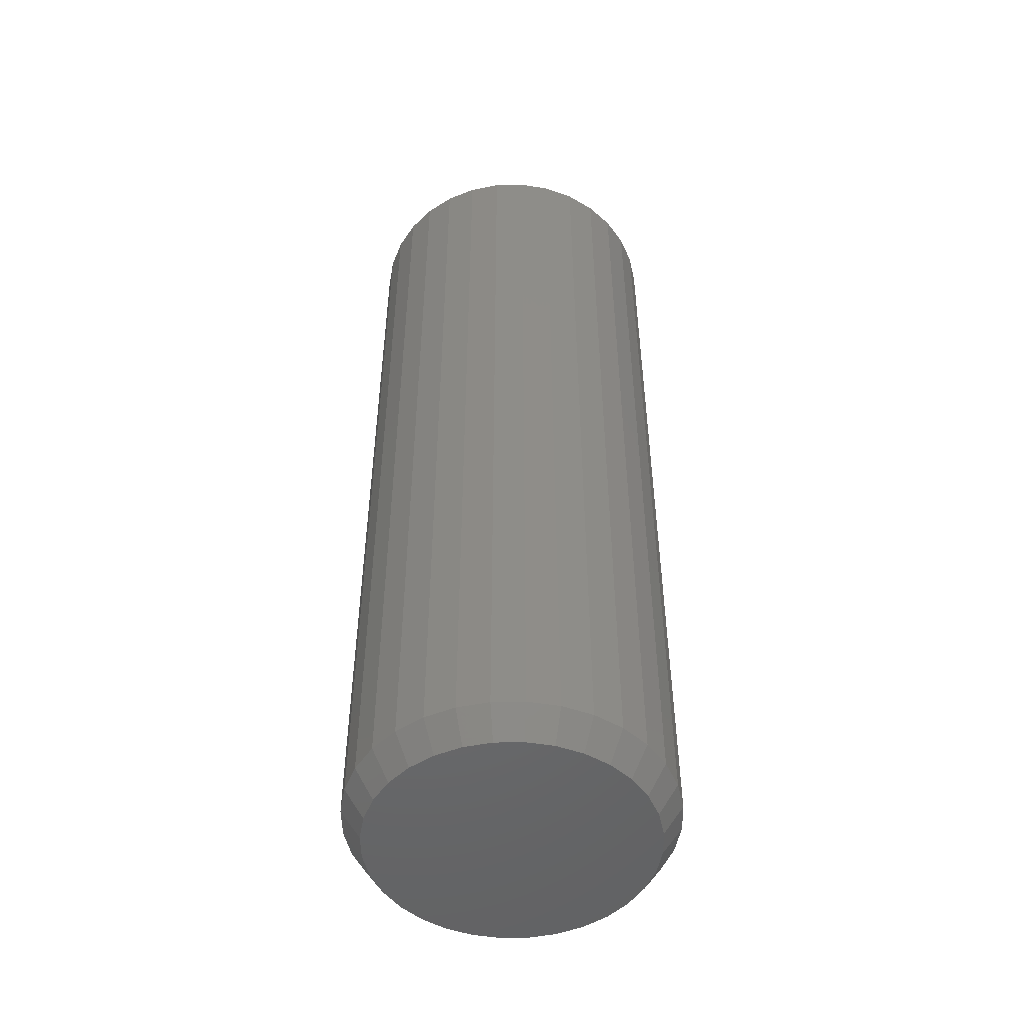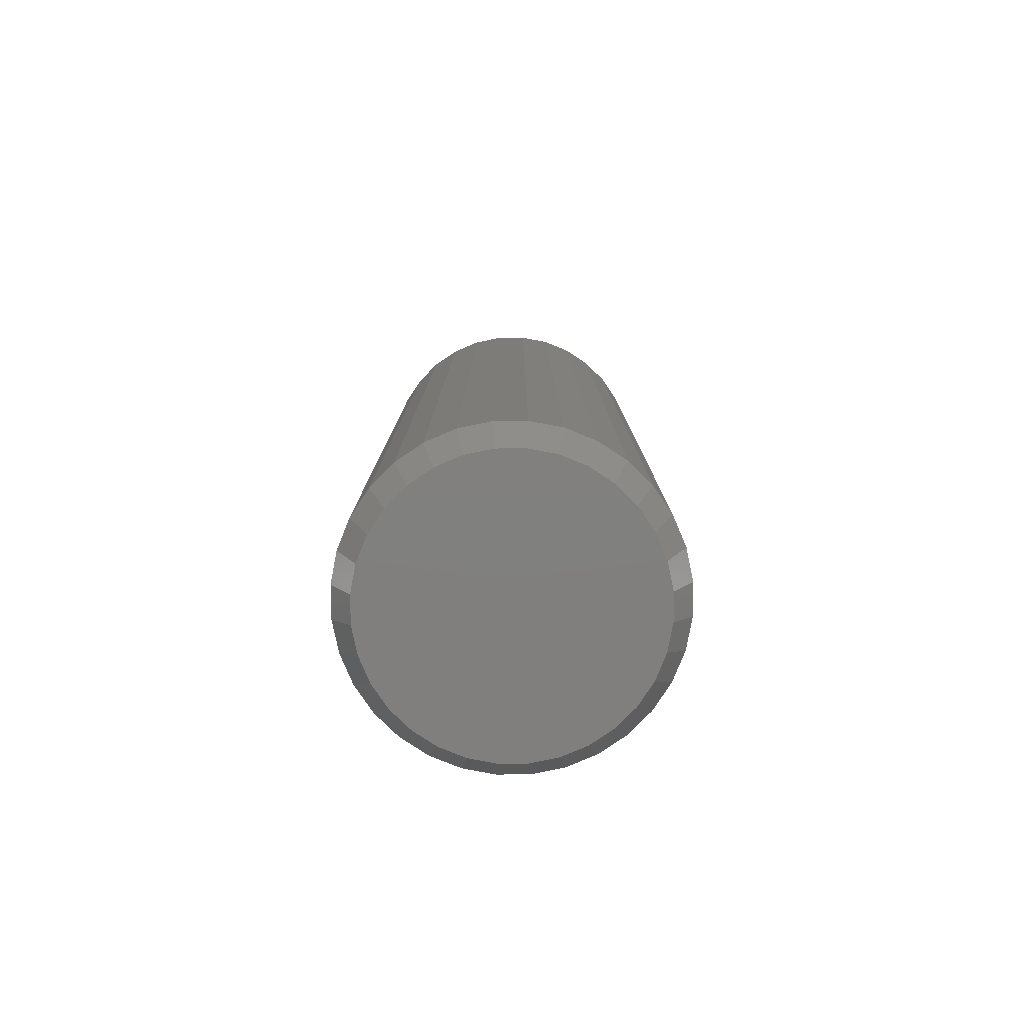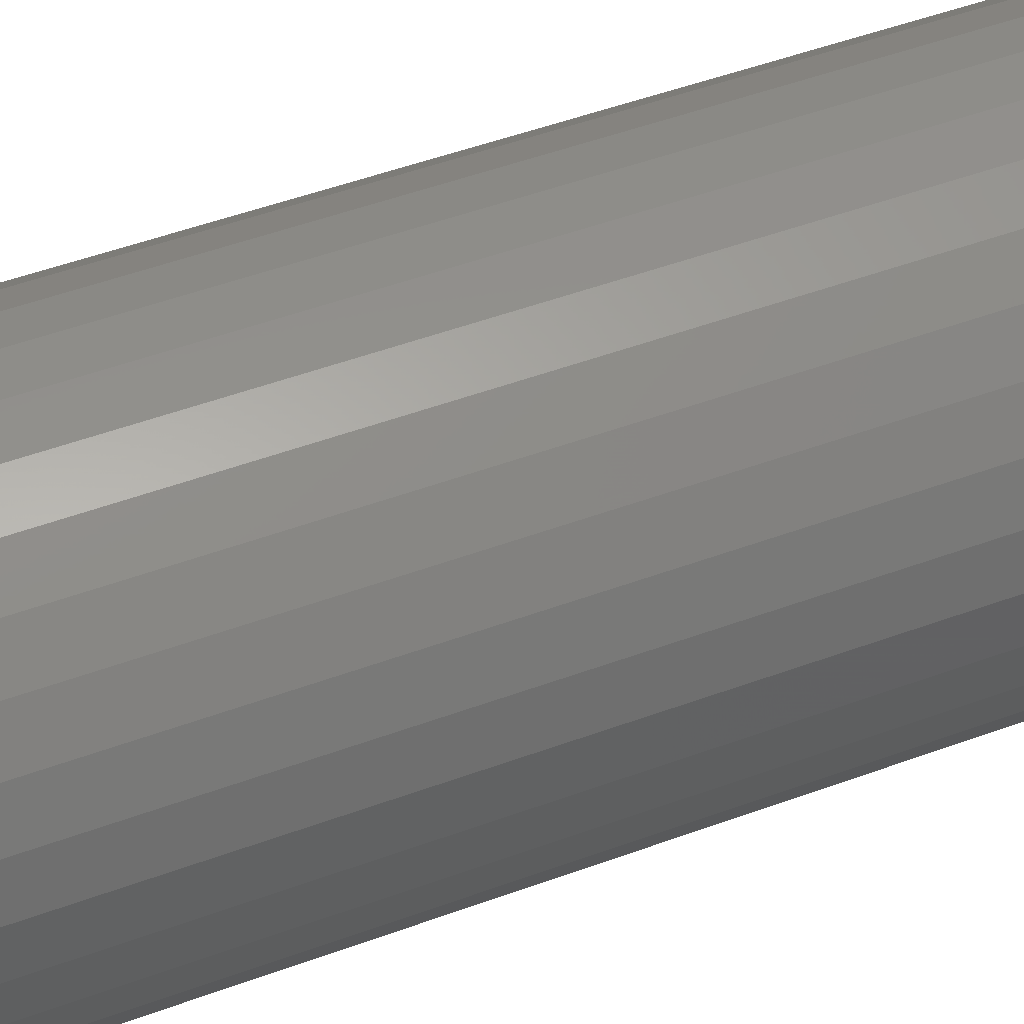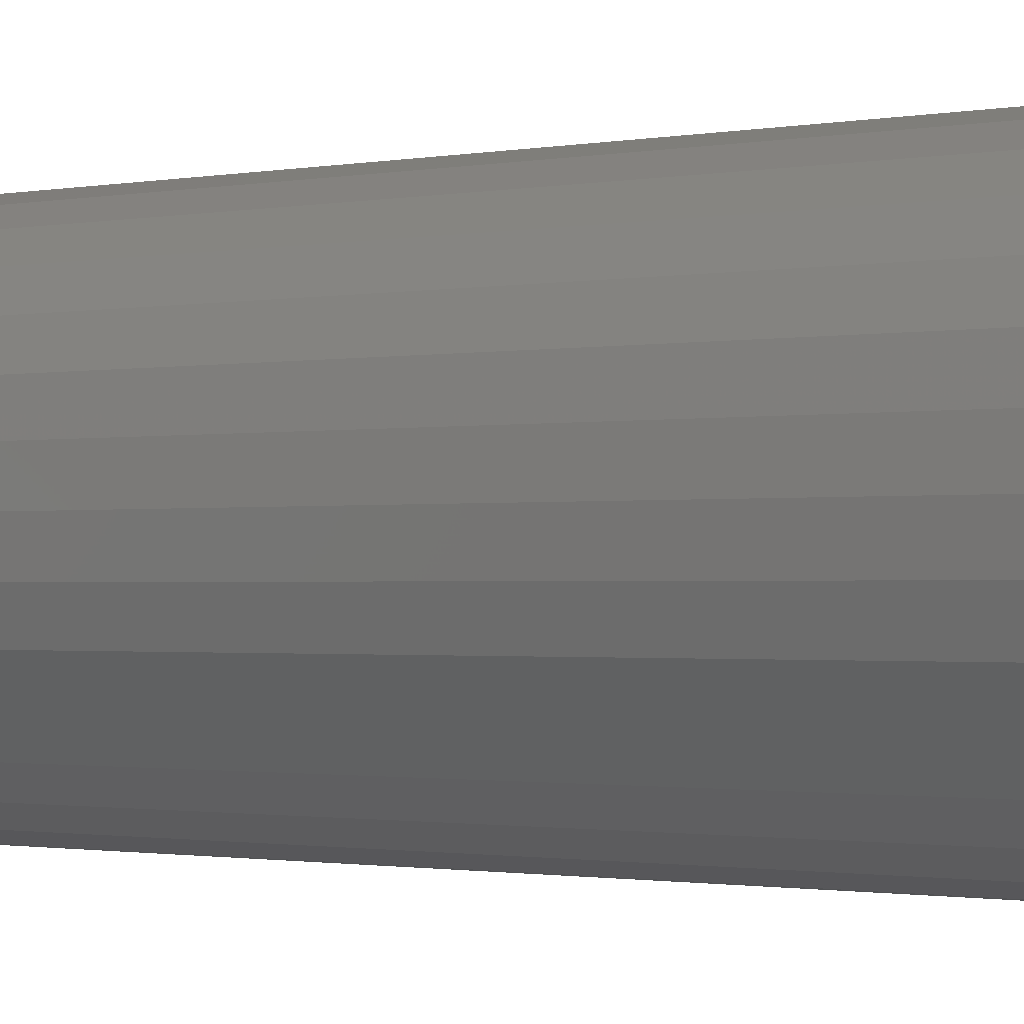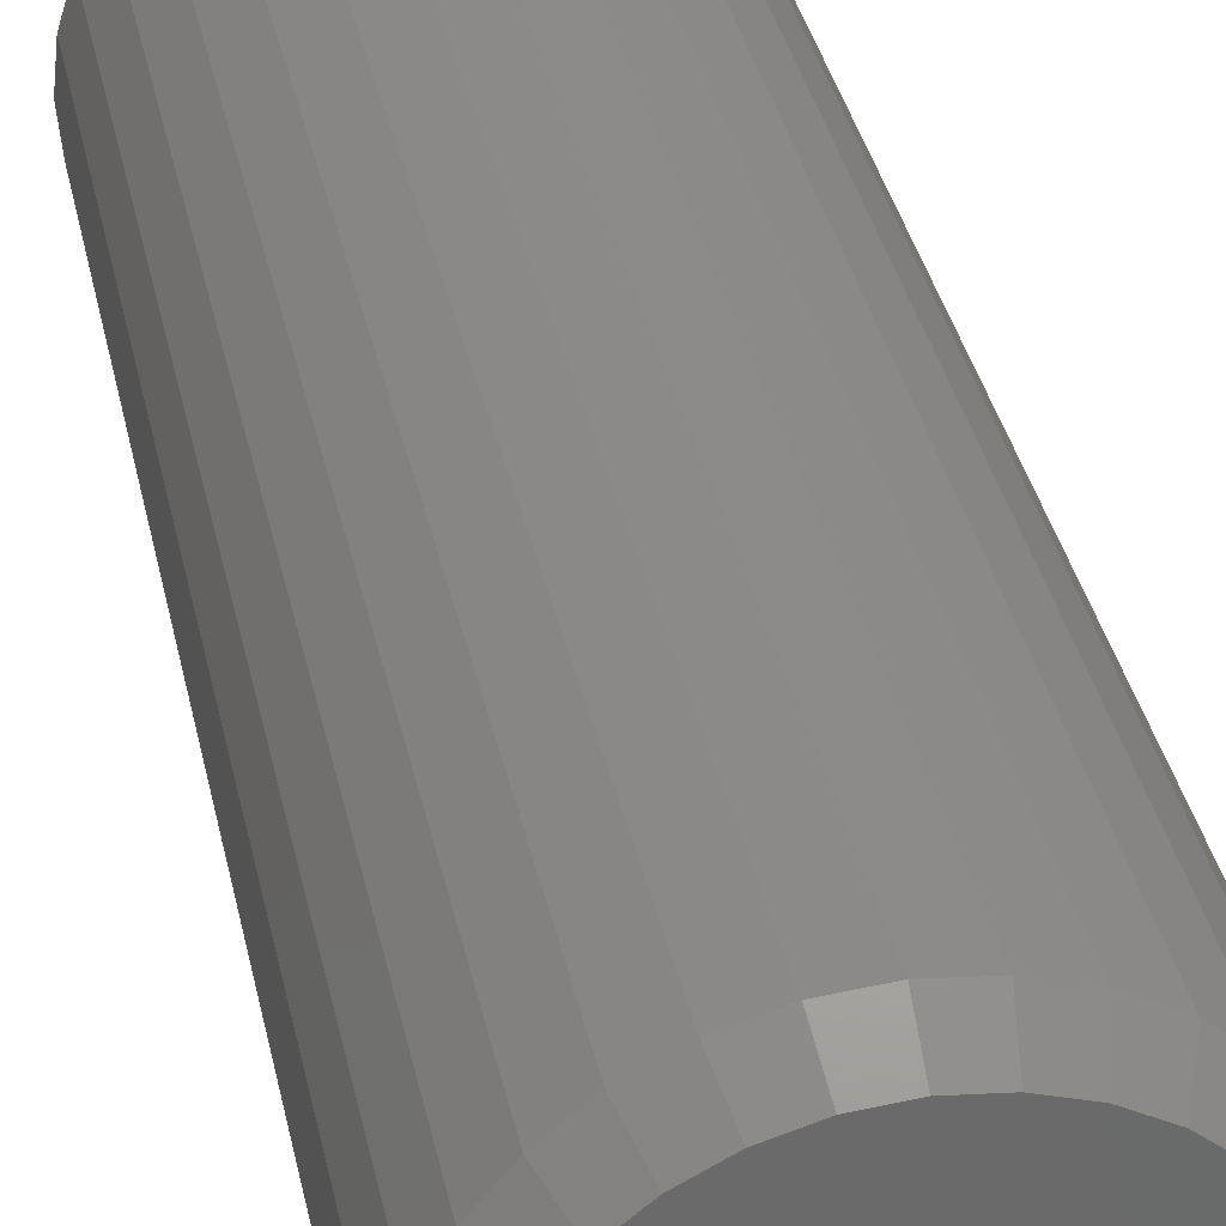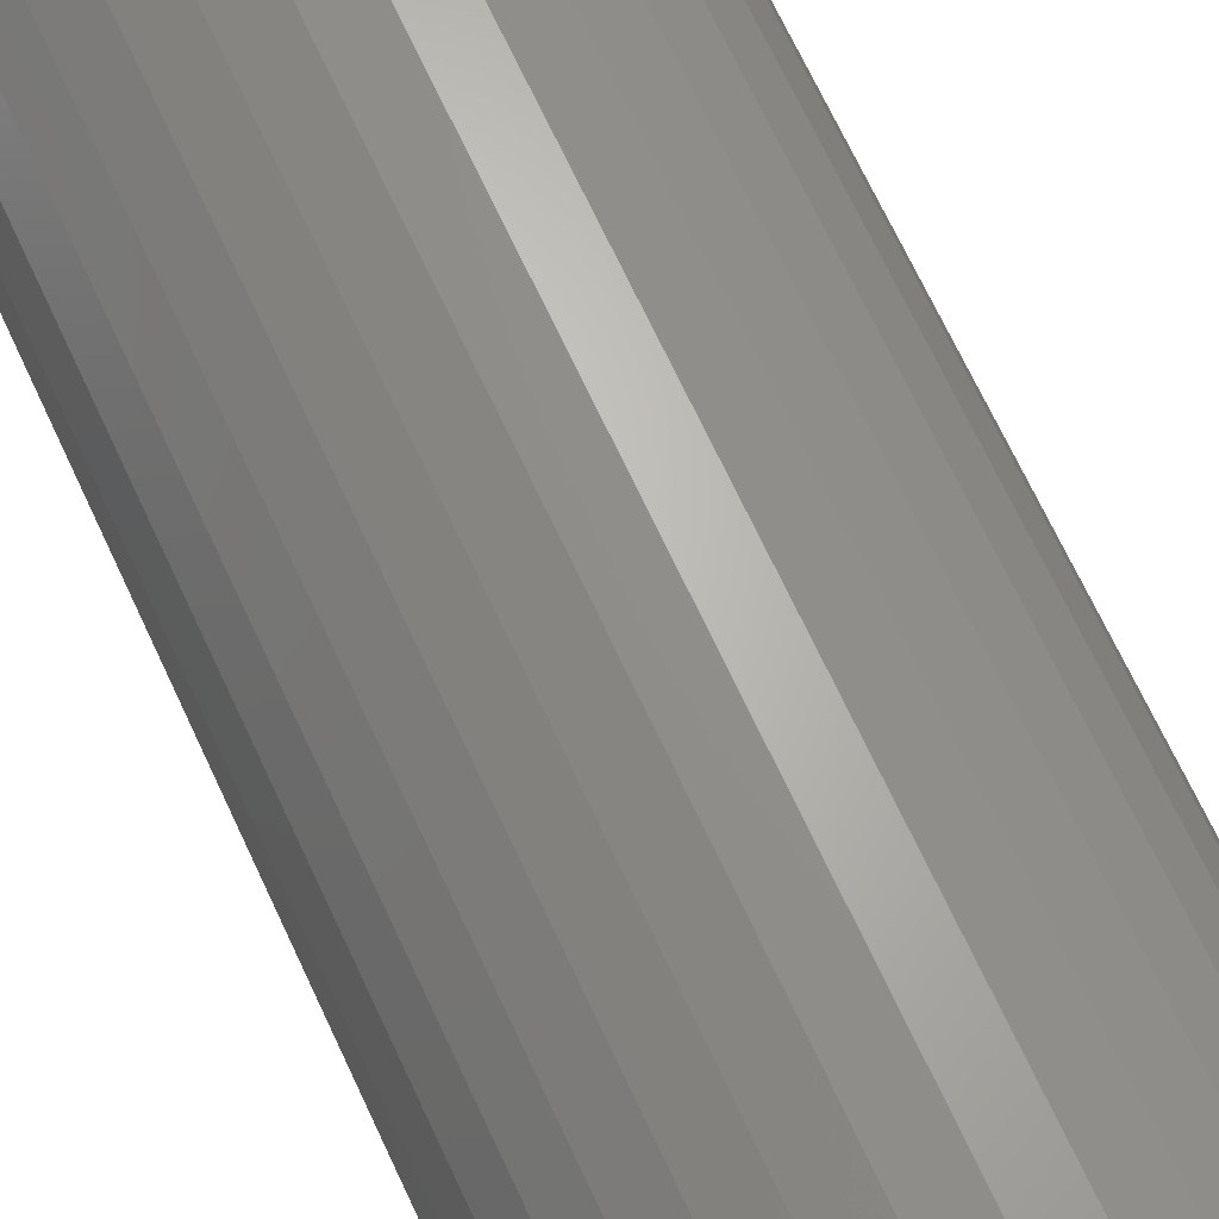
<metadata>
{"format":"stl","ext":"stl","renderer":"f3d","projection":"perspective","resolution":1024,"background":"white","views":[{"elev":-49.7,"azim":141.8,"up":"+Y"},{"elev":-79.9,"azim":-117.6,"up":"+Y"},{"elev":46.7,"azim":66.9,"up":"+Z"},{"elev":-1.0,"azim":131.6,"up":"+Z"},{"elev":33.2,"azim":-11.0,"up":"+Z"},{"elev":67.7,"azim":-24.7,"up":"+Z"}]}
</metadata>
<code>
# stl→obj: 128 verts, 252 faces
v 0.1289 -0.02344 -8.508e-17
v 0.1289 -0.7266 -8.508e-17
v 0.1265 -0.02344 -0.02464
v 0.1265 -0.7266 -0.02464
v 0.1193 -0.02344 -0.04834
v 0.1193 -0.7266 -0.04834
v 0.1077 -0.02344 -0.07018
v 0.1077 -0.7266 -0.07018
v 0.09195 -0.02344 -0.08932
v 0.09195 -0.7266 -0.08932
v 0.07281 -0.02344 -0.105
v 0.07281 -0.7266 -0.105
v 0.05097 -0.02344 -0.1167
v 0.05097 -0.7266 -0.1167
v 0.02727 -0.02344 -0.1239
v 0.02727 -0.7266 -0.1239
v 0.002632 -0.02344 -0.1263
v 0.002632 -0.7266 -0.1263
v -0.02201 -0.02344 -0.1239
v -0.02201 -0.7266 -0.1239
v -0.04571 -0.02344 -0.1167
v -0.04571 -0.7266 -0.1167
v -0.06755 -0.02344 -0.105
v -0.06755 -0.7266 -0.105
v -0.08669 -0.02344 -0.08932
v -0.08669 -0.7266 -0.08932
v -0.1024 -0.02344 -0.07018
v -0.1024 -0.7266 -0.07018
v -0.1141 -0.02344 -0.04834
v -0.1141 -0.7266 -0.04834
v -0.1213 -0.02344 -0.02464
v -0.1213 -0.7266 -0.02464
v -0.1237 -0.02344 3.867e-17
v -0.1237 -0.7266 3.867e-17
v -0.1213 -0.02344 0.02464
v -0.1213 -0.7266 0.02464
v -0.1141 -0.02344 0.04834
v -0.1141 -0.7266 0.04834
v -0.1024 -0.02344 0.07018
v -0.1024 -0.7266 0.07018
v -0.08669 -0.02344 0.08932
v -0.08669 -0.7266 0.08932
v -0.06755 -0.02344 0.105
v -0.06755 -0.7266 0.105
v -0.04571 -0.02344 0.1167
v -0.04571 -0.7266 0.1167
v -0.02201 -0.02344 0.1239
v -0.02201 -0.7266 0.1239
v 0.002632 -0.02344 0.1263
v 0.002632 -0.7266 0.1263
v 0.02727 -0.02344 0.1239
v 0.02727 -0.7266 0.1239
v 0.05097 -0.02344 0.1167
v 0.05097 -0.7266 0.1167
v 0.07281 -0.02344 0.105
v 0.07281 -0.7266 0.105
v 0.09195 -0.02344 0.08932
v 0.09195 -0.7266 0.08932
v 0.1077 -0.02344 0.07018
v 0.1077 -0.7266 0.07018
v 0.1193 -0.02344 0.04834
v 0.1193 -0.7266 0.04834
v 0.1265 -0.02344 0.02464
v 0.1265 -0.7266 0.02464
v -0.01896 -0.75 0.1086
v 0.02423 -0.75 0.1086
v 0.002632 -0.75 0.1107
v -0.03973 -0.75 0.1023
v 0.04499 -0.75 0.1023
v -0.05886 -0.75 0.09204
v 0.06413 -0.75 0.09204
v 0.06413 -0.75 -0.09204
v -0.03973 -0.75 -0.1023
v 0.04499 -0.75 -0.1023
v -0.01896 -0.75 -0.1086
v 0.02423 -0.75 -0.1086
v 0.002632 -0.75 -0.1107
v 0.0809 -0.75 0.07827
v -0.07564 -0.75 0.07827
v 0.09467 -0.75 0.0615
v -0.0894 -0.75 0.0615
v 0.1049 -0.75 0.04236
v -0.09963 -0.75 0.04236
v 0.1112 -0.75 0.02159
v -0.1059 -0.75 0.02159
v 0.1133 -0.75 -6.155e-17
v -0.1081 -0.75 8.389e-10
v 0.1112 -0.75 -0.02159
v -0.1059 -0.75 -0.02159
v 0.1049 -0.75 -0.04236
v -0.09963 -0.75 -0.04236
v 0.09467 -0.75 -0.0615
v -0.0894 -0.75 -0.0615
v 0.0809 -0.75 -0.07827
v -0.07564 -0.75 -0.07827
v -0.05886 -0.75 -0.09204
v 0.002632 1.402e-17 0.1107
v 0.02423 1.522e-17 0.1086
v -0.01896 1.283e-17 0.1086
v -0.03973 1.167e-17 0.1023
v 0.04499 1.638e-17 0.1023
v -0.05886 1.061e-17 0.09204
v 0.06413 1.744e-17 0.09204
v 0.04499 1.638e-17 -0.1023
v -0.03973 1.167e-17 -0.1023
v 0.06413 1.744e-17 -0.09204
v -0.01896 1.283e-17 -0.1086
v 0.02423 1.522e-17 -0.1086
v 0.002632 1.402e-17 -0.1107
v -0.05886 1.061e-17 -0.09204
v -0.07564 9.679e-18 -0.07827
v 0.0809 1.837e-17 -0.07827
v -0.0894 8.915e-18 -0.0615
v 0.09467 1.913e-17 -0.0615
v -0.09963 8.347e-18 -0.04236
v 0.1049 1.97e-17 -0.04236
v -0.1059 7.997e-18 -0.02159
v 0.1112 2.005e-17 -0.02159
v -0.1081 7.879e-18 8.389e-10
v 0.1133 2.017e-17 -8.54e-17
v -0.1059 7.997e-18 0.02159
v 0.1112 2.005e-17 0.02159
v -0.09963 8.347e-18 0.04236
v 0.1049 1.97e-17 0.04236
v -0.0894 8.915e-18 0.0615
v 0.09467 1.913e-17 0.0615
v -0.07564 9.679e-18 0.07827
v 0.0809 1.837e-17 0.07827
f 1 2 3
f 3 2 4
f 3 4 5
f 5 4 6
f 5 6 7
f 7 6 8
f 7 8 9
f 9 8 10
f 9 10 11
f 11 10 12
f 11 12 13
f 13 12 14
f 13 14 15
f 15 14 16
f 15 16 17
f 17 16 18
f 17 18 19
f 19 18 20
f 19 20 21
f 21 20 22
f 21 22 23
f 23 22 24
f 23 24 25
f 25 24 26
f 25 26 27
f 27 26 28
f 27 28 29
f 29 28 30
f 29 30 31
f 31 30 32
f 31 32 33
f 33 32 34
f 33 34 35
f 35 34 36
f 35 36 37
f 37 36 38
f 37 38 39
f 39 38 40
f 39 40 41
f 41 40 42
f 41 42 43
f 43 42 44
f 43 44 45
f 45 44 46
f 45 46 47
f 47 46 48
f 47 48 49
f 49 48 50
f 49 50 51
f 51 50 52
f 51 52 53
f 53 52 54
f 53 54 55
f 55 54 56
f 55 56 57
f 57 56 58
f 57 58 59
f 59 58 60
f 59 60 61
f 61 60 62
f 61 62 63
f 63 62 64
f 63 64 1
f 1 64 2
f 65 66 67
f 66 65 68
f 66 68 69
f 69 68 70
f 69 70 71
f 72 73 74
f 74 73 75
f 74 75 76
f 76 75 77
f 71 70 78
f 78 70 79
f 78 79 80
f 80 79 81
f 80 81 82
f 82 81 83
f 82 83 84
f 84 83 85
f 84 85 86
f 86 85 87
f 86 87 88
f 88 87 89
f 88 89 90
f 90 89 91
f 90 91 92
f 92 91 93
f 92 93 94
f 94 93 95
f 94 95 72
f 72 95 96
f 72 96 73
f 12 74 14
f 14 74 76
f 14 76 16
f 16 76 77
f 16 77 18
f 18 77 75
f 18 75 20
f 74 12 72
f 72 12 10
f 72 10 94
f 94 10 8
f 94 8 92
f 92 8 6
f 92 6 90
f 90 6 4
f 90 4 88
f 88 4 2
f 88 2 86
f 95 24 96
f 96 24 22
f 96 22 73
f 73 22 20
f 73 20 75
f 24 95 26
f 26 95 93
f 26 93 28
f 28 93 91
f 28 91 30
f 30 91 89
f 30 89 32
f 32 89 87
f 32 87 34
f 44 68 46
f 46 68 65
f 46 65 48
f 48 65 67
f 48 67 50
f 50 67 66
f 50 66 52
f 68 44 70
f 70 44 42
f 70 42 79
f 79 42 40
f 79 40 81
f 81 40 38
f 81 38 83
f 83 38 36
f 83 36 85
f 85 36 34
f 85 34 87
f 78 56 71
f 71 56 54
f 71 54 69
f 69 54 52
f 69 52 66
f 56 78 58
f 58 78 80
f 58 80 60
f 60 80 82
f 60 82 62
f 62 82 84
f 62 84 64
f 64 84 86
f 64 86 2
f 97 98 99
f 100 99 98
f 101 100 98
f 102 100 101
f 103 102 101
f 104 105 106
f 107 105 104
f 108 107 104
f 109 107 108
f 105 110 106
f 106 110 111
f 106 111 112
f 112 111 113
f 112 113 114
f 114 113 115
f 114 115 116
f 116 115 117
f 116 117 118
f 118 117 119
f 118 119 120
f 120 119 121
f 120 121 122
f 122 121 123
f 122 123 124
f 124 123 125
f 124 125 126
f 126 125 127
f 126 127 128
f 128 127 102
f 128 102 103
f 108 15 109
f 109 15 17
f 109 17 107
f 107 17 19
f 107 19 105
f 105 19 21
f 105 21 110
f 110 21 23
f 110 23 111
f 111 23 25
f 111 25 113
f 113 25 27
f 113 27 115
f 115 27 29
f 115 29 117
f 117 29 31
f 117 31 119
f 119 31 33
f 15 108 13
f 13 108 104
f 13 104 11
f 11 104 106
f 11 106 9
f 9 106 112
f 9 112 7
f 7 112 114
f 7 114 5
f 5 114 116
f 5 116 3
f 3 116 118
f 3 118 1
f 1 118 120
f 99 47 97
f 97 47 49
f 97 49 98
f 98 49 51
f 98 51 101
f 101 51 53
f 101 53 103
f 103 53 55
f 103 55 128
f 128 55 57
f 128 57 126
f 126 57 59
f 126 59 124
f 124 59 61
f 124 61 122
f 122 61 63
f 122 63 120
f 120 63 1
f 47 99 45
f 45 99 100
f 45 100 43
f 43 100 102
f 43 102 41
f 41 102 127
f 41 127 39
f 39 127 125
f 39 125 37
f 37 125 123
f 37 123 35
f 35 123 121
f 35 121 33
f 33 121 119

</code>
